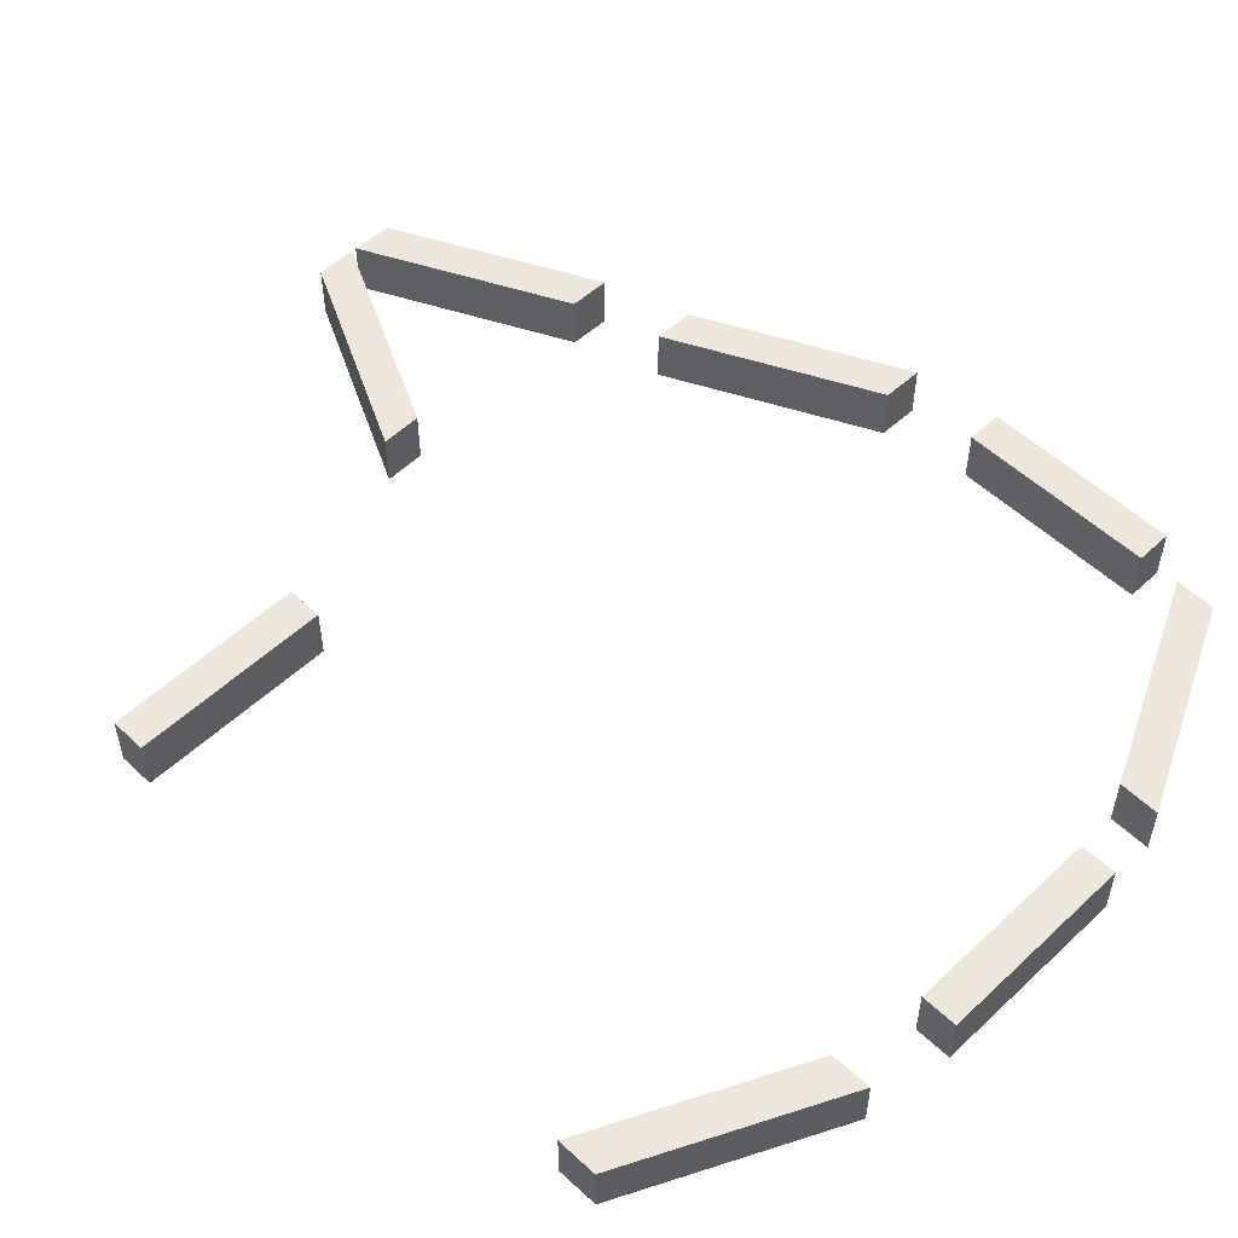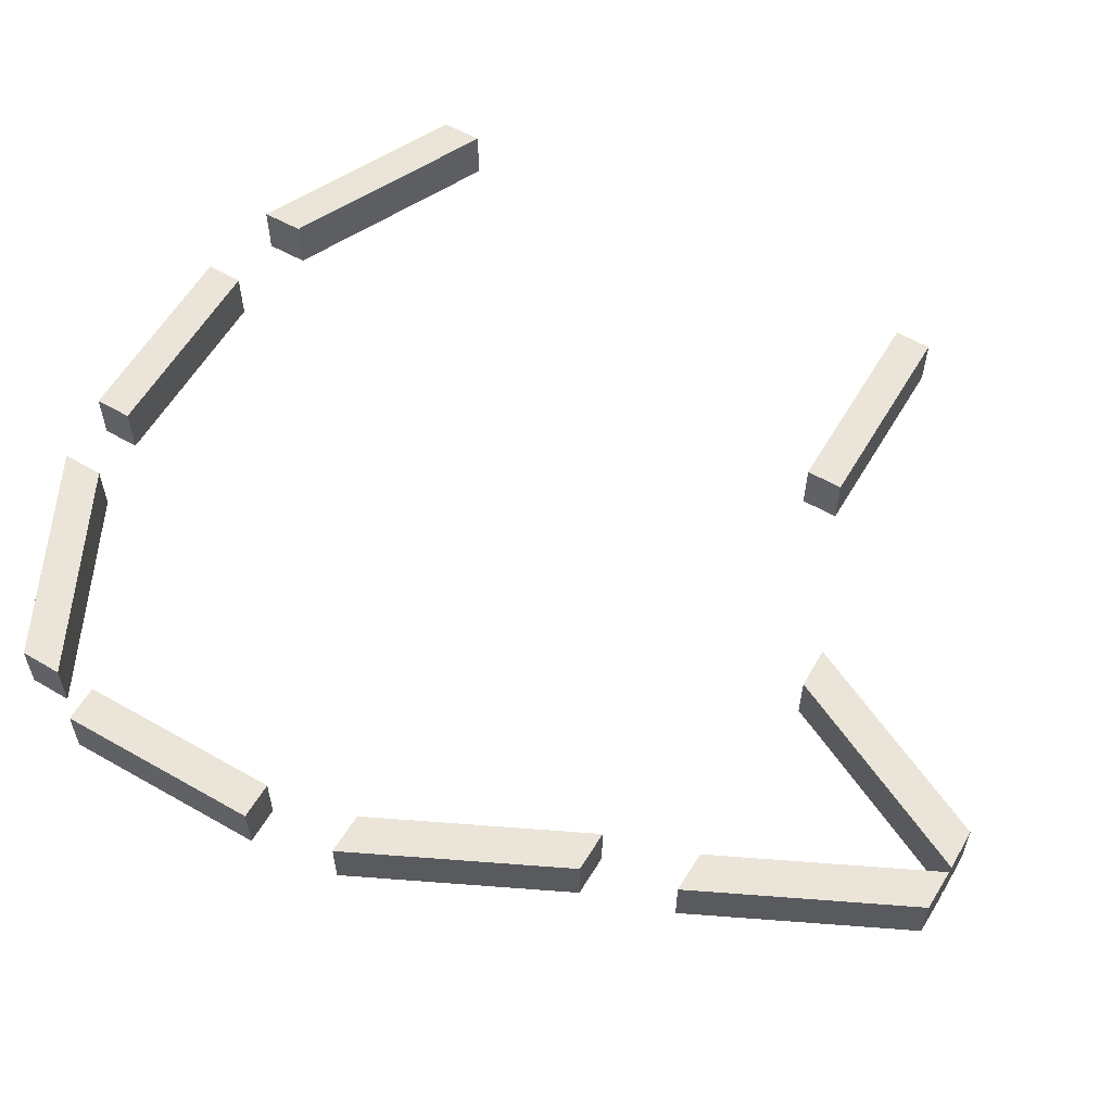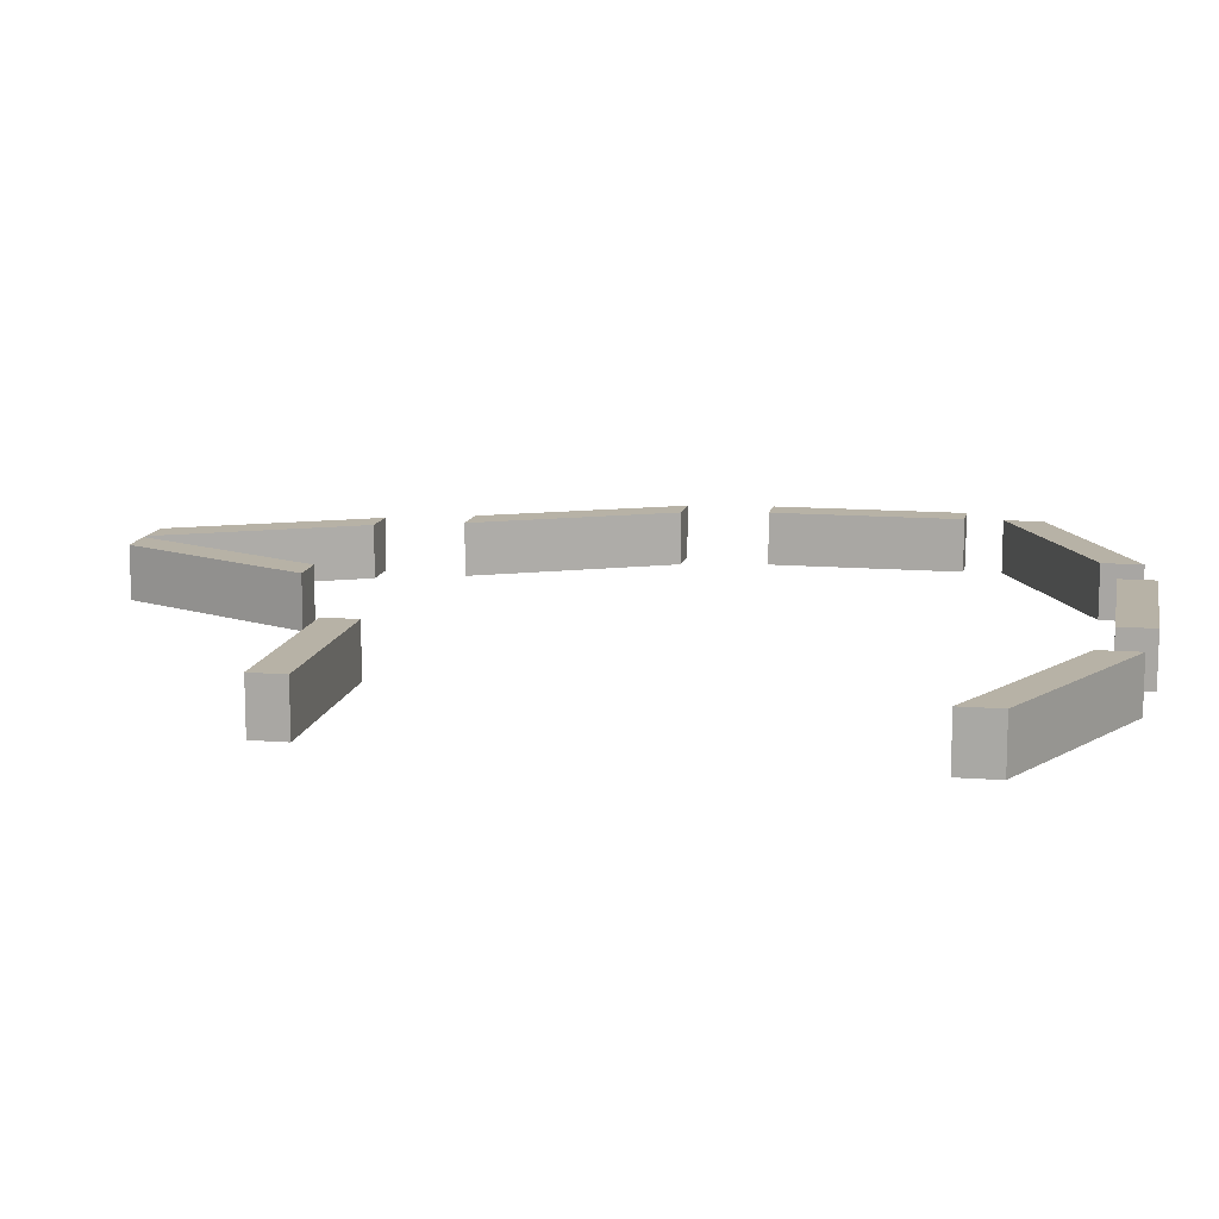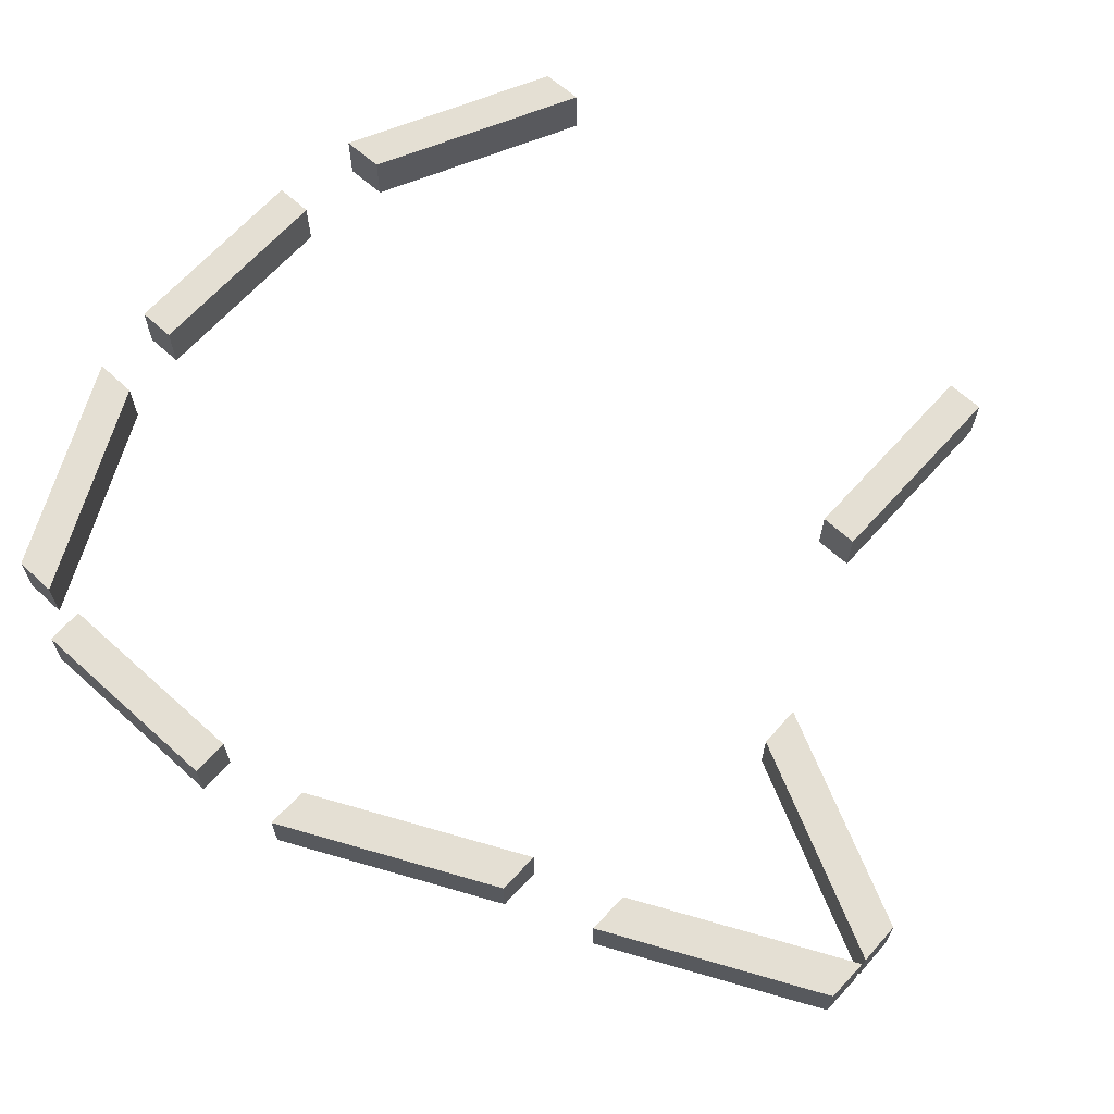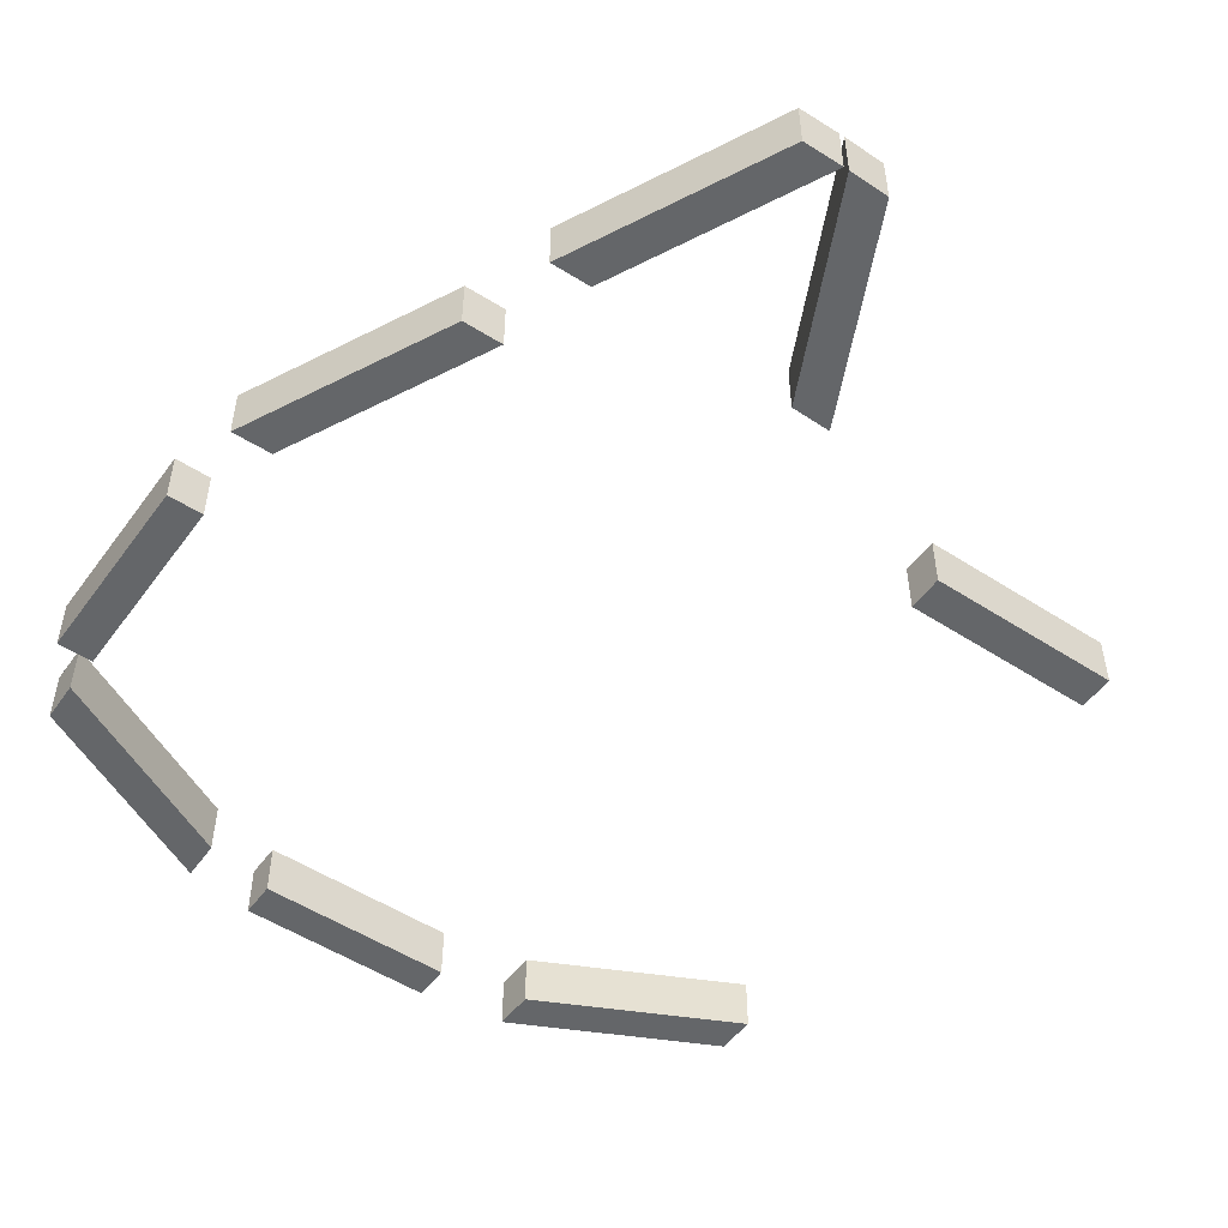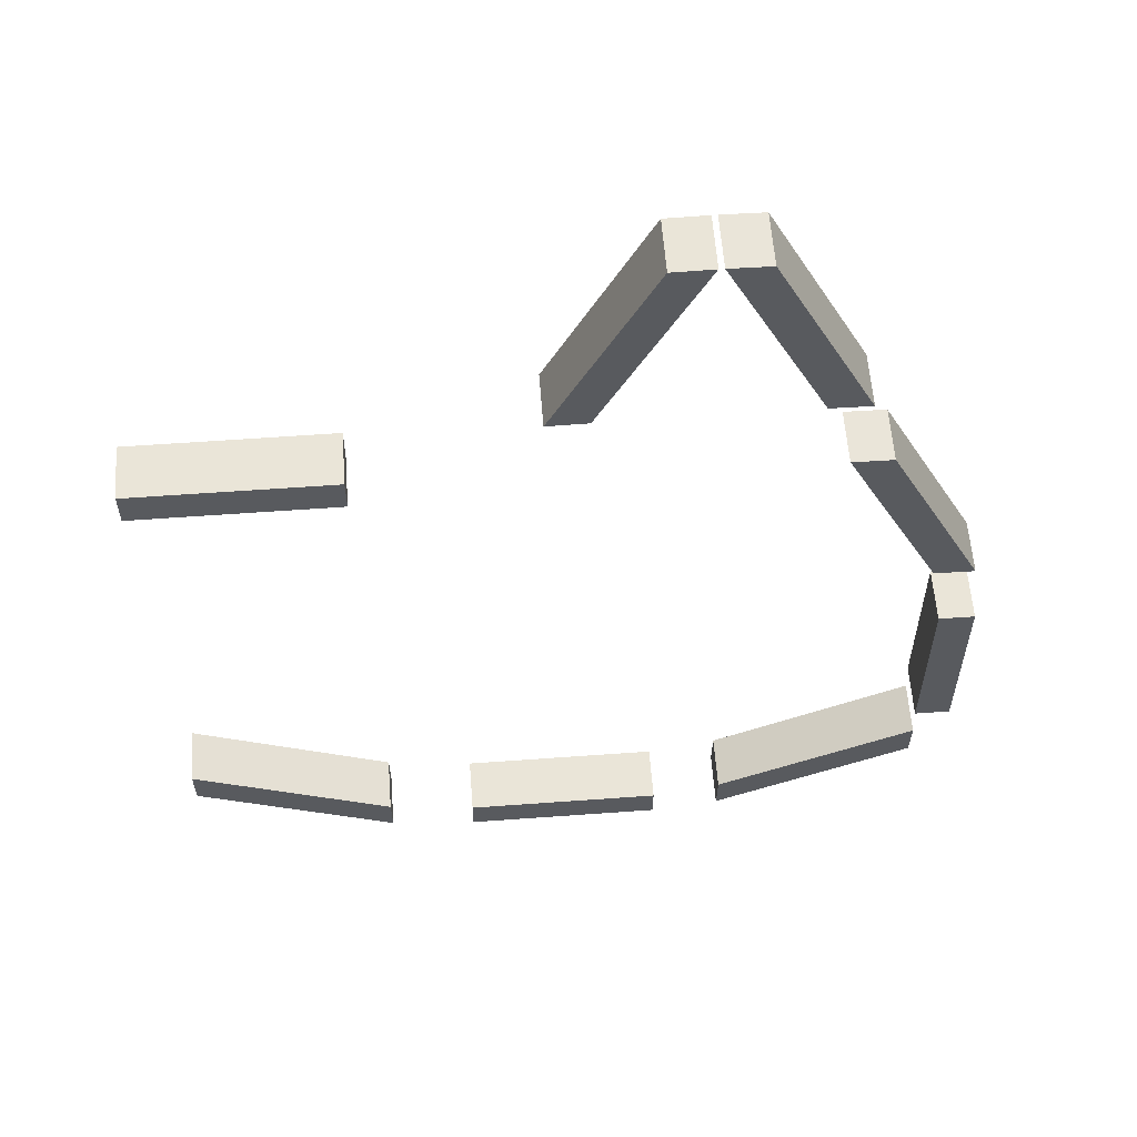
<metadata>
{"format":"obj","ext":"obj","renderer":"f3d","projection":"perspective","resolution":1024,"background":"white","views":[{"elev":53.5,"azim":135.1,"up":"+Y"},{"elev":59.0,"azim":-59.5,"up":"+Y"},{"elev":12.4,"azim":100.9,"up":"+Y"},{"elev":66.6,"azim":-47.8,"up":"+Y"},{"elev":-51.7,"azim":-35.1,"up":"+Y"},{"elev":58.9,"azim":175.7,"up":"+Z"}]}
</metadata>
<code>
v 7.125 0.375 3.375
v 7.125 -0.375 3.375
v 4.375 -0.375 3.375
v 7.125 0.375 3.875
v 7.125 -0.375 3.875
v 4.375 0.375 3.875
v 4.375 -0.375 3.875
v 4.375 0.375 3.375
f 1 2 3
f 4 5 2
f 6 7 5
f 8 3 7
f 2 5 7
f 4 1 8
f 8 1 3
f 1 4 2
f 4 6 5
f 6 8 7
f 3 2 7
f 6 4 8
v 0.375 0.375 -5.75
v 3.125 -0.375 -5.75
v 0.375 -0.375 -5.75
v 0.375 0.375 -5.25
v 0.375 -0.375 -5.25
v 3.125 0.375 -5.25
v 3.125 -0.375 -5.25
v 3.125 0.375 -5.75
f 9 10 11
f 12 11 13
f 14 13 15
f 16 15 10
f 11 15 13
f 12 16 9
f 16 10 9
f 9 11 12
f 12 13 14
f 14 15 16
f 10 15 11
f 14 16 12
v -0.6012 0.375 -5.029
v -3.407 -0.375 -3.661
v -0.6012 -0.375 -5.029
v -0.5929 0.375 -5.589
v -0.5929 -0.375 -5.589
v -3.399 0.375 -4.221
v -3.399 -0.375 -4.221
v -3.407 0.375 -3.661
f 17 18 19
f 20 19 21
f 22 21 23
f 24 23 18
f 19 23 21
f 22 17 20
f 24 18 17
f 17 19 20
f 20 21 22
f 22 23 24
f 18 23 19
f 24 17 22
v 4.351 0.375 -5.029
v 4.351 -0.375 -5.029
v 7.157 -0.375 -3.661
v 4.343 0.375 -5.589
v 4.343 -0.375 -5.589
v 7.149 0.375 -4.221
v 7.149 -0.375 -4.221
v 7.157 0.375 -3.661
f 25 26 27
f 28 29 26
f 30 31 29
f 32 27 31
f 26 29 31
f 30 28 25
f 32 25 27
f 25 28 26
f 28 30 29
f 30 32 31
f 27 26 31
f 32 30 25
v -3.875 0.375 -3.125
v -3.875 -0.375 -3.125
v -3.875 -0.375 -0.375
v -3.375 0.375 -3.125
v -3.375 -0.375 -3.125
v -3.375 0.375 -0.375
v -3.375 -0.375 -0.375
v -3.875 0.375 -0.375
f 33 34 35
f 36 37 34
f 38 39 37
f 40 35 39
f 34 37 39
f 36 33 40
f 40 33 35
f 33 36 34
f 36 38 37
f 38 40 39
f 35 34 39
f 38 36 40
v 0.03555 -0.375 7.657
v 0.03555 0.375 7.657
v 1.404 -0.375 4.851
v 1.404 0.375 4.851
v 0.5959 -0.375 7.649
v 0.5959 0.375 7.649
v 1.964 -0.375 4.843
v 1.964 0.375 4.843
f 44 43 41
f 48 47 43
f 46 45 47
f 42 41 45
f 43 47 45
f 46 48 44
f 42 44 41
f 44 48 43
f 48 46 47
f 46 42 45
f 41 43 45
f 42 46 44
v -1.786 -0.375 3.657
v -1.786 0.375 3.657
v -3.154 -0.375 0.8512
v -3.154 0.375 0.8512
v -2.346 -0.375 3.649
v -2.346 0.375 3.649
v -3.714 -0.375 0.8429
v -3.714 0.375 0.8429
f 49 51 52
f 51 55 56
f 55 53 54
f 53 49 50
f 53 55 51
f 54 50 52
f 50 49 52
f 52 51 56
f 56 55 54
f 54 53 50
f 49 53 51
f 56 54 52
v -0.03555 -0.375 7.657
v -0.03555 0.375 7.657
v -1.404 -0.375 4.851
v -1.404 0.375 4.851
v -0.5959 -0.375 7.649
v -0.5959 0.375 7.649
v -1.964 -0.375 4.843
v -1.964 0.375 4.843
f 57 59 60
f 59 63 64
f 63 61 62
f 61 57 58
f 61 63 59
f 62 58 60
f 58 57 60
f 60 59 64
f 64 63 62
f 62 61 58
f 57 61 59
f 64 62 60

</code>
